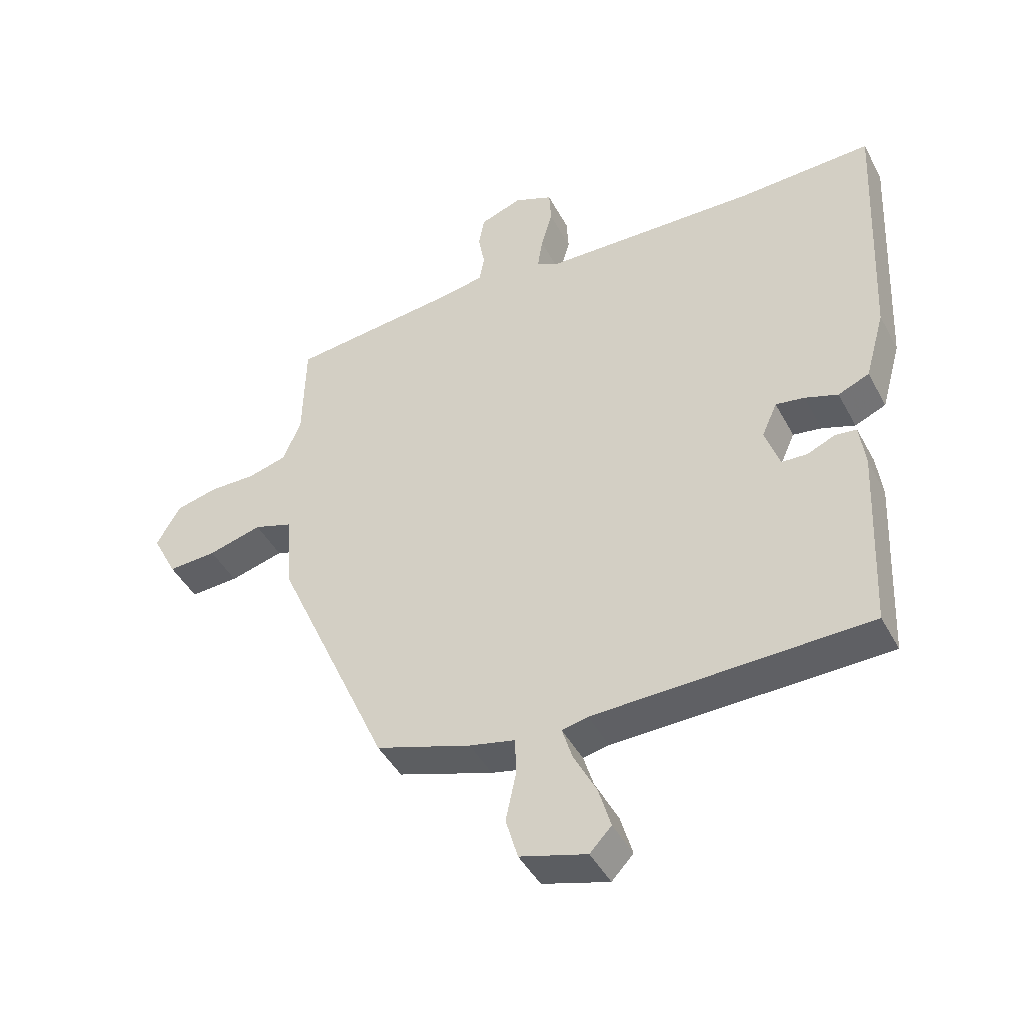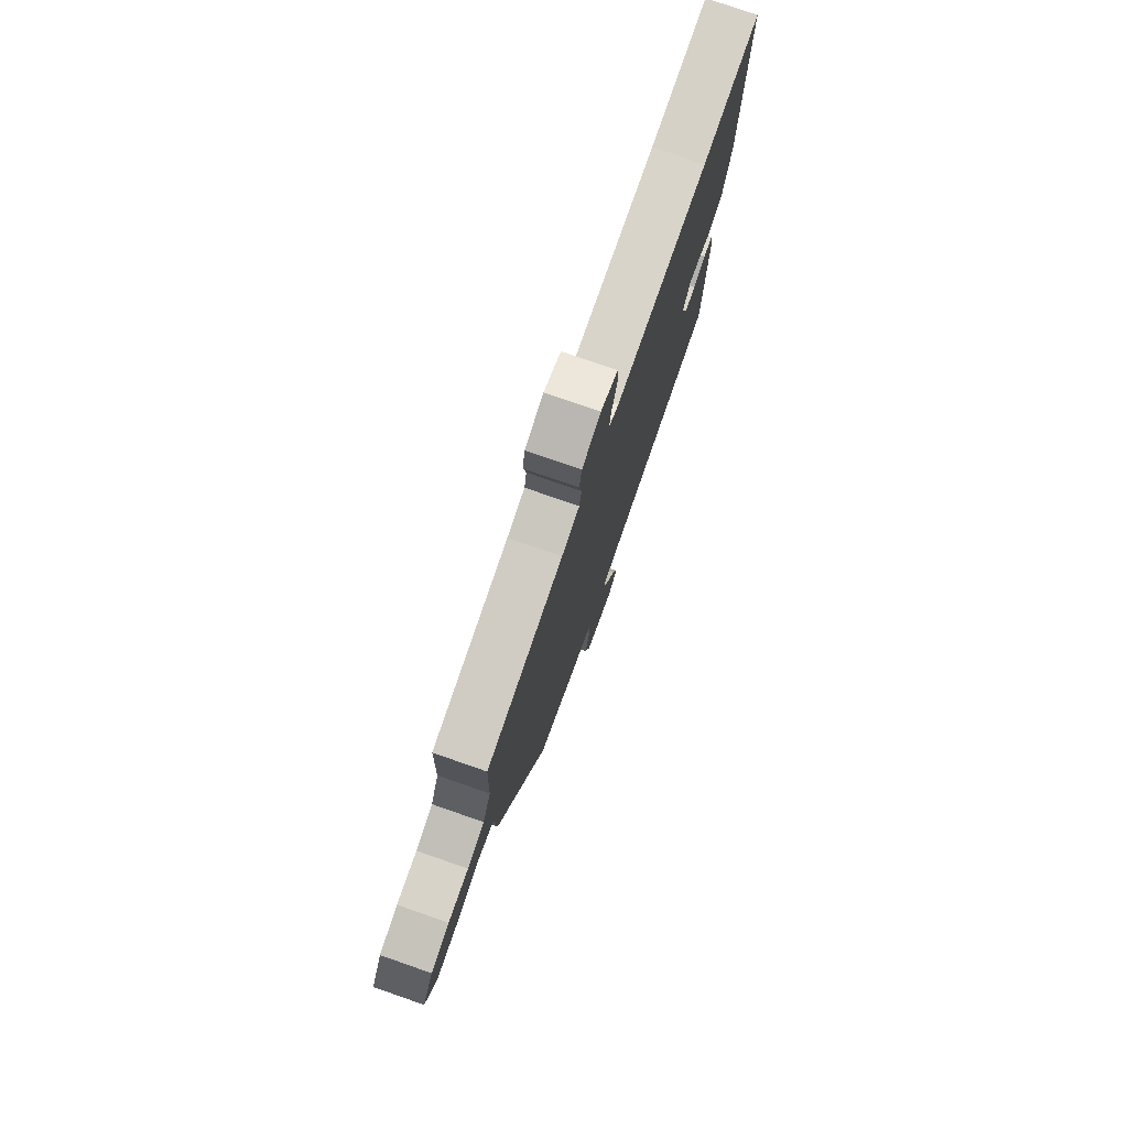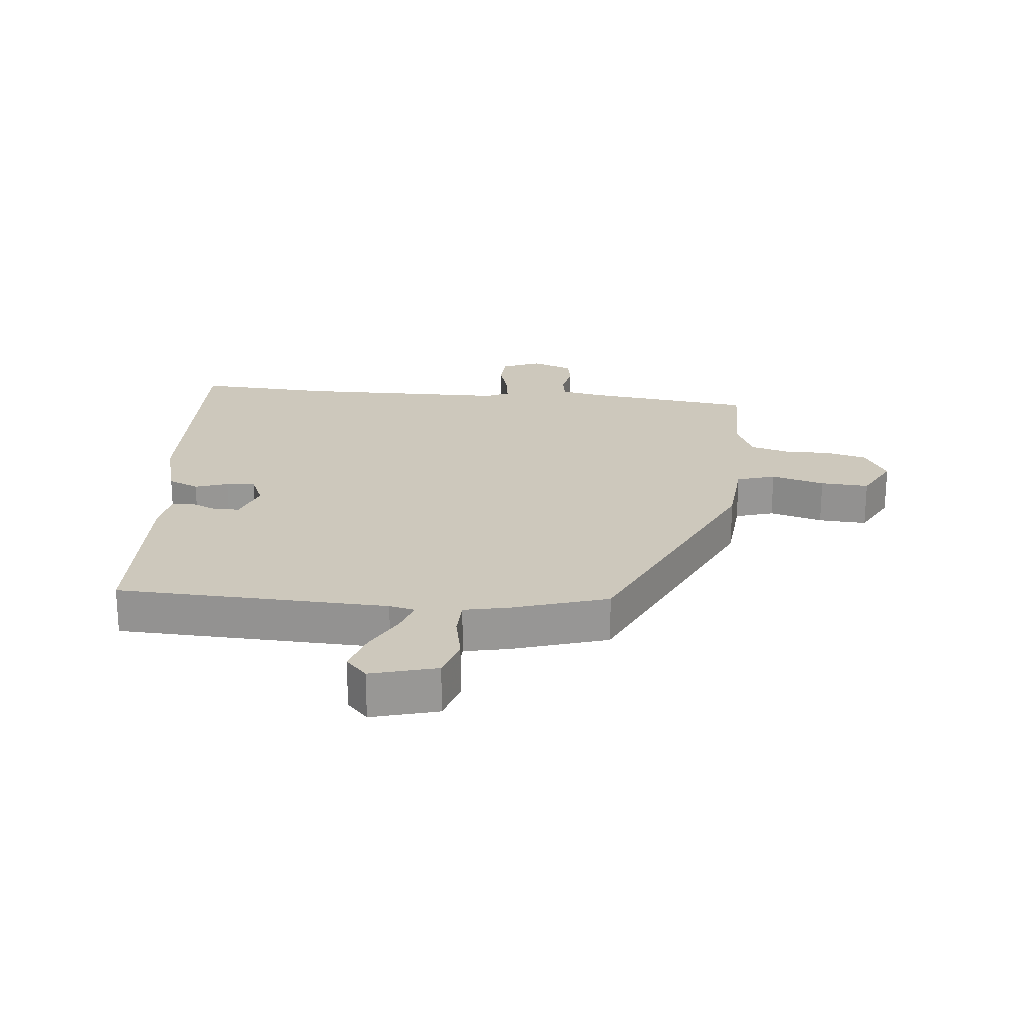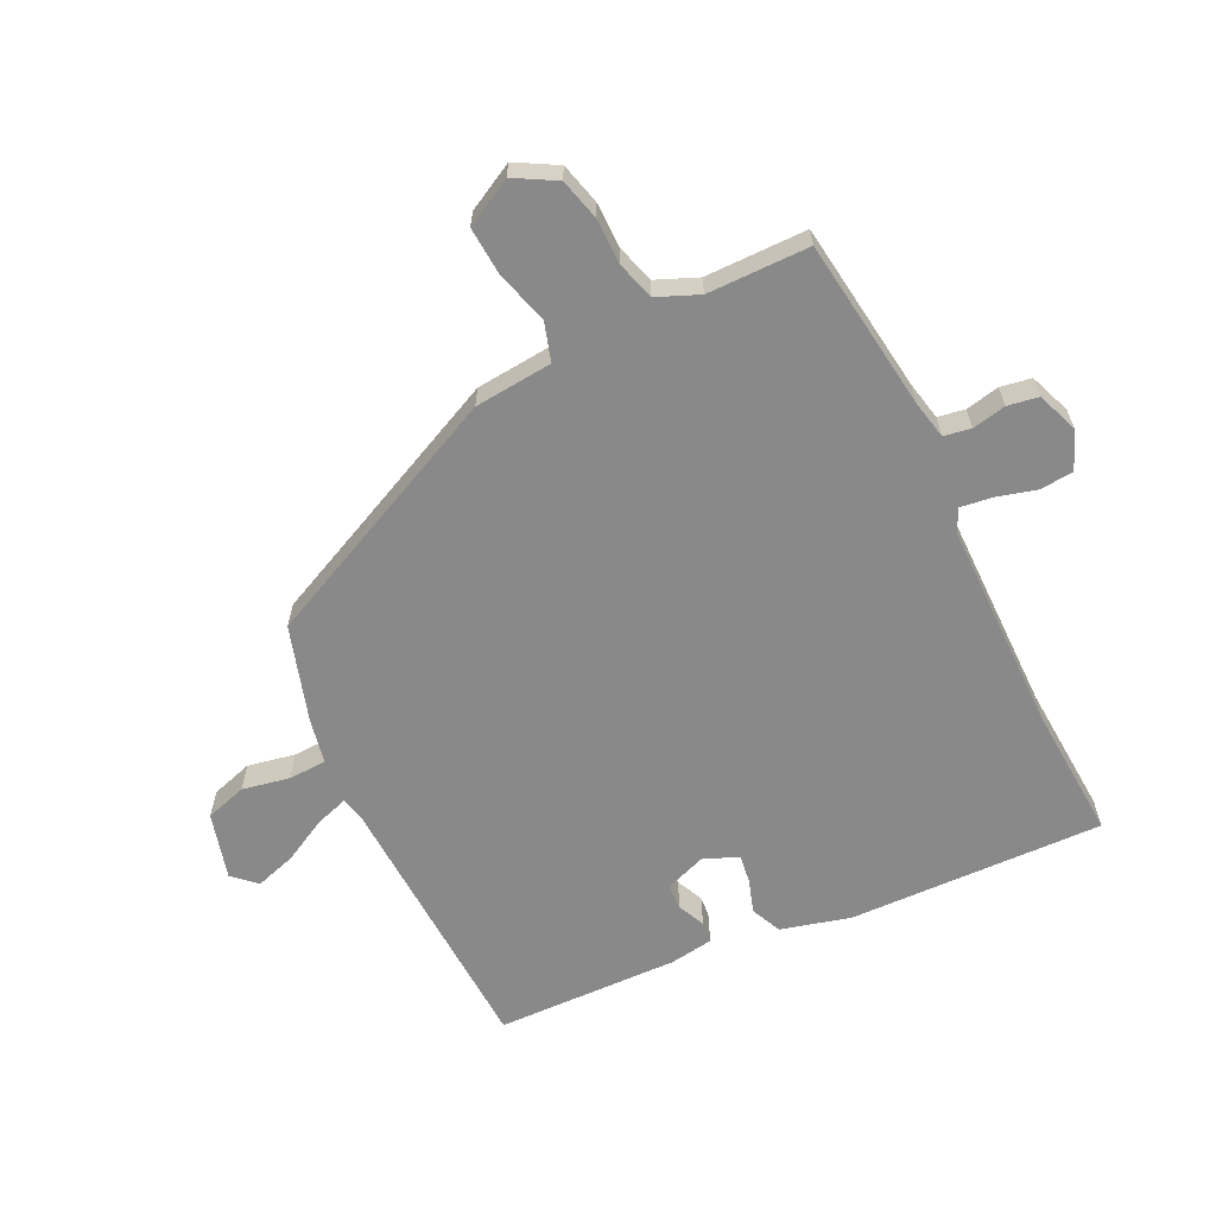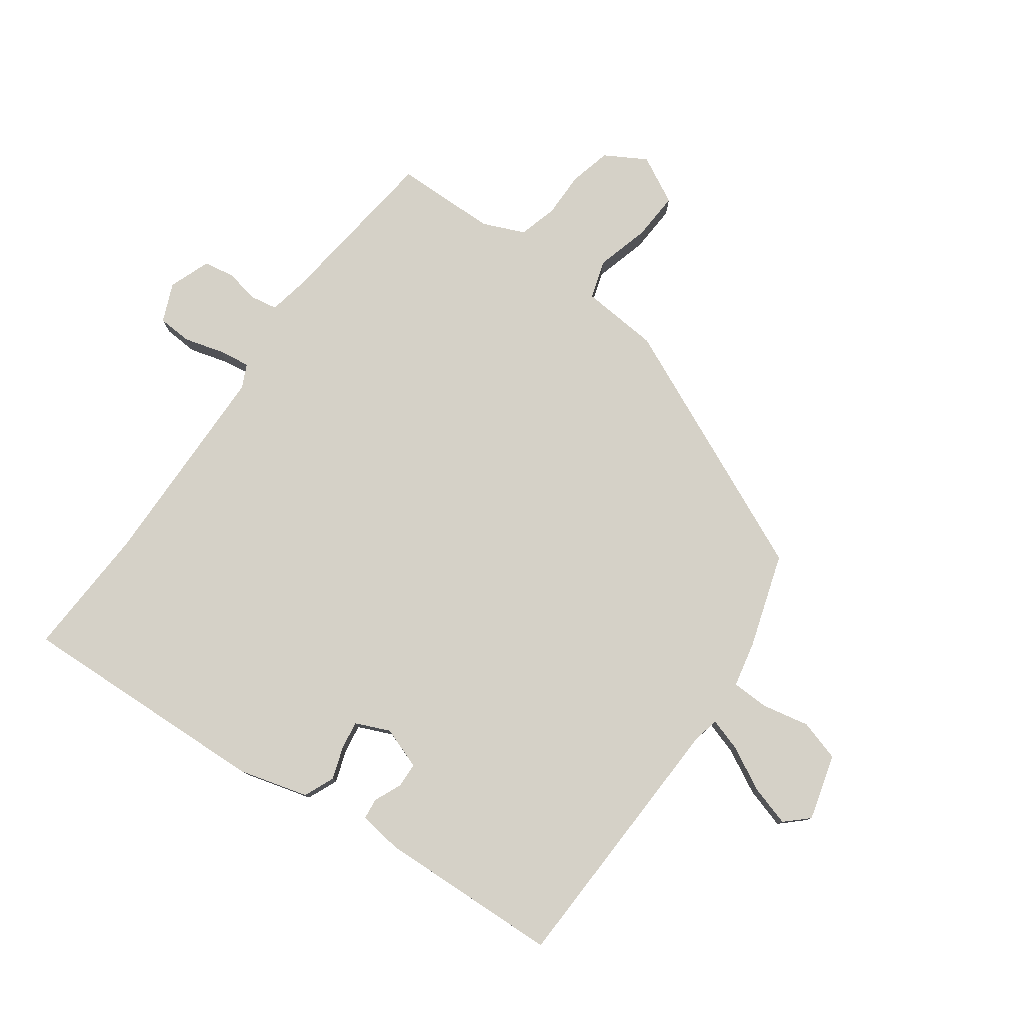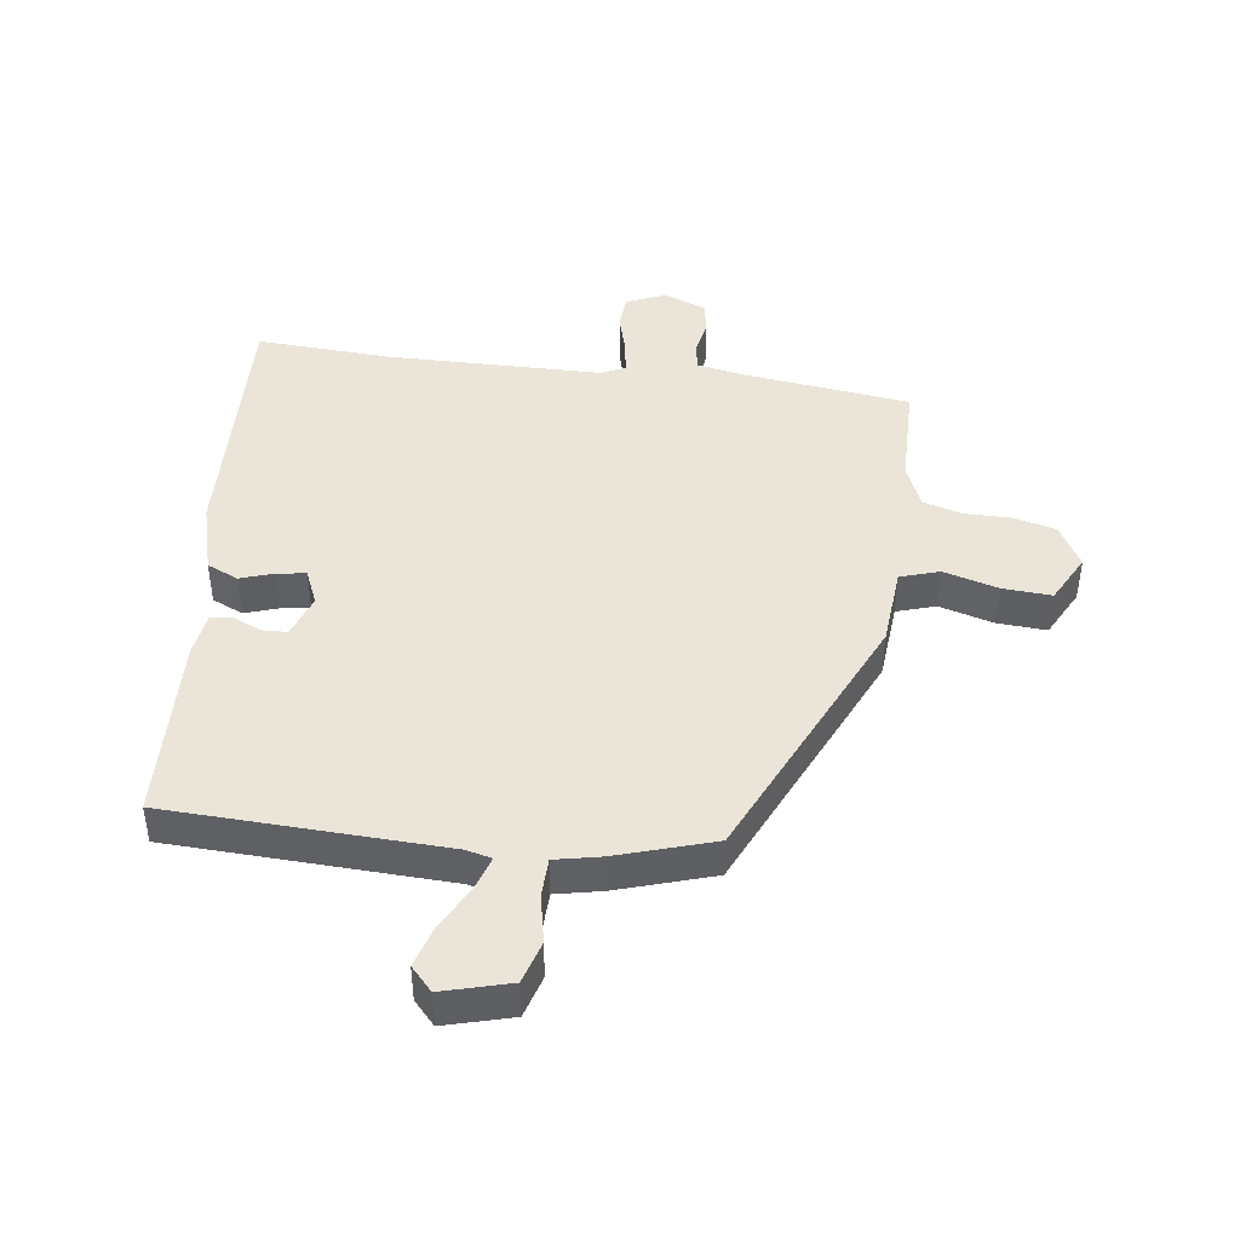
<metadata>
{"format":"obj","ext":"obj","renderer":"f3d","projection":"perspective","resolution":1024,"background":"white","views":[{"elev":-44.1,"azim":26.5,"up":"+Z"},{"elev":77.1,"azim":-70.8,"up":"+Z"},{"elev":22.2,"azim":-173.7,"up":"+Y"},{"elev":-63.1,"azim":-63.1,"up":"+Y"},{"elev":79.1,"azim":126.1,"up":"+Y"},{"elev":44.6,"azim":-171.8,"up":"+Y"}]}
</metadata>
<code>
v -0.308 0.07 -0.425
v -0.488 0.07 -0.019
v -0.497 0.07 0.105
v -0.558 0.07 0.125
v -0.643 0.07 0.102
v -0.72 0.07 0.098
v -0.759 0.07 0.174
v -0.721 0.07 0.239
v -0.655 0.07 0.255
v -0.582 0.07 0.254
v -0.521 0.07 0.271
v -0.492 0.07 0.337
v -0.488 0.07 0.499
v -0.216 0.07 0.53
v -0.153 0.07 0.542
v -0.145 0.07 0.585
v -0.155 0.07 0.639
v -0.146 0.07 0.688
v -0.08 0.07 0.712
v -0.019 0.07 0.686
v -0.016 0.07 0.632
v -0.034 0.07 0.57
v -0.042 0.07 0.519
v -0.005 0.07 0.501
v 0.331 0.07 0.493
v 0.542 0.07 0.502
v 0.523 0.07 0.097
v 0.492 0.07 -0.013
v 0.443 0.07 -0.034
v 0.391 0.07 -0.016
v 0.346 0.07 -0.009
v 0.322 0.07 -0.063
v 0.345 0.07 -0.13
v 0.385 0.07 -0.132
v 0.429 0.07 -0.113
v 0.463 0.07 -0.117
v 0.472 0.07 -0.186
v 0.459 0.07 -0.477
v 0.027 0.07 -0.489
v -0.014 0.07 -0.498
v 0.002 0.07 -0.55
v 0.038 0.07 -0.62
v 0.057 0.07 -0.685
v 0.023 0.07 -0.721
v -0.082 0.07 -0.691
v -0.101 0.07 -0.625
v -0.085 0.07 -0.55
v -0.086 0.07 -0.49
v -0.158 0.07 -0.474
v -0.308 0 -0.425
v -0.488 0 -0.019
v -0.497 0 0.105
v -0.558 0 0.125
v -0.643 0 0.102
v -0.72 0 0.098
v -0.759 0 0.174
v -0.721 0 0.239
v -0.655 0 0.255
v -0.582 0 0.254
v -0.521 0 0.271
v -0.492 0 0.337
v -0.488 0 0.499
v -0.216 0 0.53
v -0.153 0 0.542
v -0.145 0 0.585
v -0.155 0 0.639
v -0.146 0 0.688
v -0.08 0 0.712
v -0.019 0 0.686
v -0.016 0 0.632
v -0.034 0 0.57
v -0.042 0 0.519
v -0.005 0 0.501
v 0.331 0 0.493
v 0.542 0 0.502
v 0.523 0 0.097
v 0.492 0 -0.013
v 0.443 0 -0.034
v 0.391 0 -0.016
v 0.346 0 -0.009
v 0.322 0 -0.063
v 0.345 0 -0.13
v 0.385 0 -0.132
v 0.429 0 -0.113
v 0.463 0 -0.117
v 0.472 0 -0.186
v 0.459 0 -0.477
v 0.027 0 -0.489
v -0.014 0 -0.498
v 0.002 0 -0.55
v 0.038 0 -0.62
v 0.057 0 -0.685
v 0.023 0 -0.721
v -0.082 0 -0.691
v -0.101 0 -0.625
v -0.085 0 -0.55
v -0.086 0 -0.49
v -0.158 0 -0.474
f 48 49 1 2
f 44 45 46 47
f 44 47 48
f 41 42 43 44
f 40 41 44 48
f 39 40 48 2
f 34 35 36 37
f 33 34 37 38
f 32 33 38 39
f 27 28 29 30
f 25 26 27 30
f 24 25 30 31
f 23 24 31 32
f 19 20 21 22
f 19 22 23
f 16 17 18 19
f 15 16 19 23
f 14 15 23 32
f 12 13 14 32
f 7 8 9 10
f 7 10 11
f 4 5 6 7
f 4 7 11
f 3 4 11 12
f 12 32 39
f 2 3 12 39
f 51 50 98 97
f 96 95 94 93
f 97 96 93
f 93 92 91 90
f 97 93 90 89
f 51 97 89 88
f 86 85 84 83
f 87 86 83 82
f 88 87 82 81
f 79 78 77 76
f 79 76 75 74
f 80 79 74 73
f 81 80 73 72
f 71 70 69 68
f 72 71 68
f 68 67 66 65
f 72 68 65 64
f 81 72 64 63
f 81 63 62 61
f 59 58 57 56
f 60 59 56
f 56 55 54 53
f 60 56 53
f 61 60 53 52
f 88 81 61
f 88 61 52 51
f 1 50 51 2
f 2 51 52 3
f 3 52 53 4
f 4 53 54 5
f 5 54 55 6
f 6 55 56 7
f 7 56 57 8
f 8 57 58 9
f 9 58 59 10
f 10 59 60 11
f 11 60 61 12
f 12 61 62 13
f 13 62 63 14
f 14 63 64 15
f 15 64 65 16
f 16 65 66 17
f 17 66 67 18
f 18 67 68 19
f 19 68 69 20
f 20 69 70 21
f 21 70 71 22
f 22 71 72 23
f 23 72 73 24
f 24 73 74 25
f 25 74 75 26
f 26 75 76 27
f 27 76 77 28
f 28 77 78 29
f 29 78 79 30
f 30 79 80 31
f 31 80 81 32
f 32 81 82 33
f 33 82 83 34
f 34 83 84 35
f 35 84 85 36
f 36 85 86 37
f 37 86 87 38
f 38 87 88 39
f 39 88 89 40
f 40 89 90 41
f 41 90 91 42
f 42 91 92 43
f 43 92 93 44
f 44 93 94 45
f 45 94 95 46
f 46 95 96 47
f 47 96 97 48
f 48 97 98 49
f 49 98 50 1

</code>
